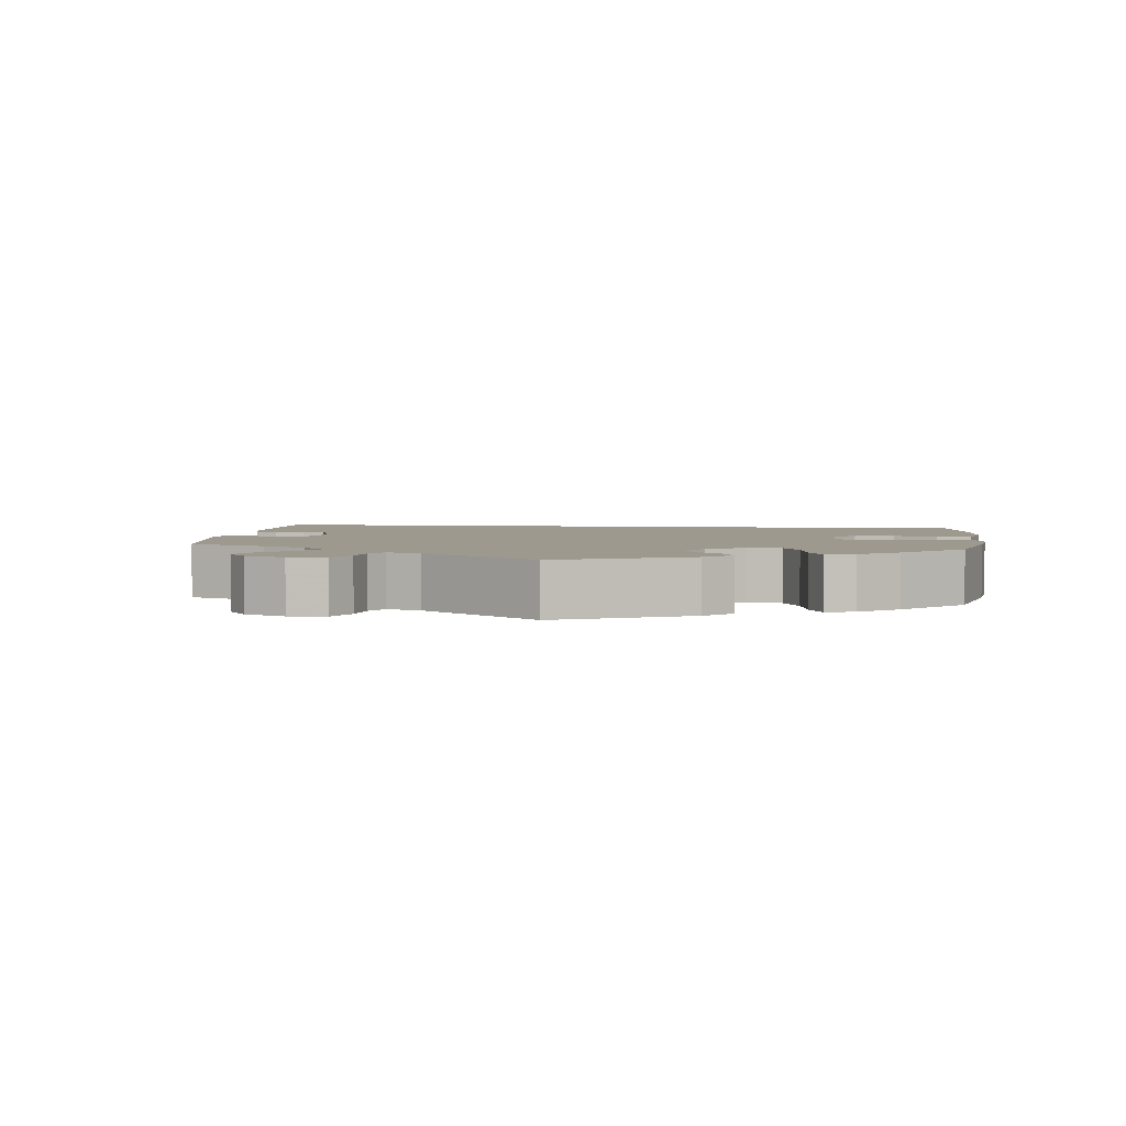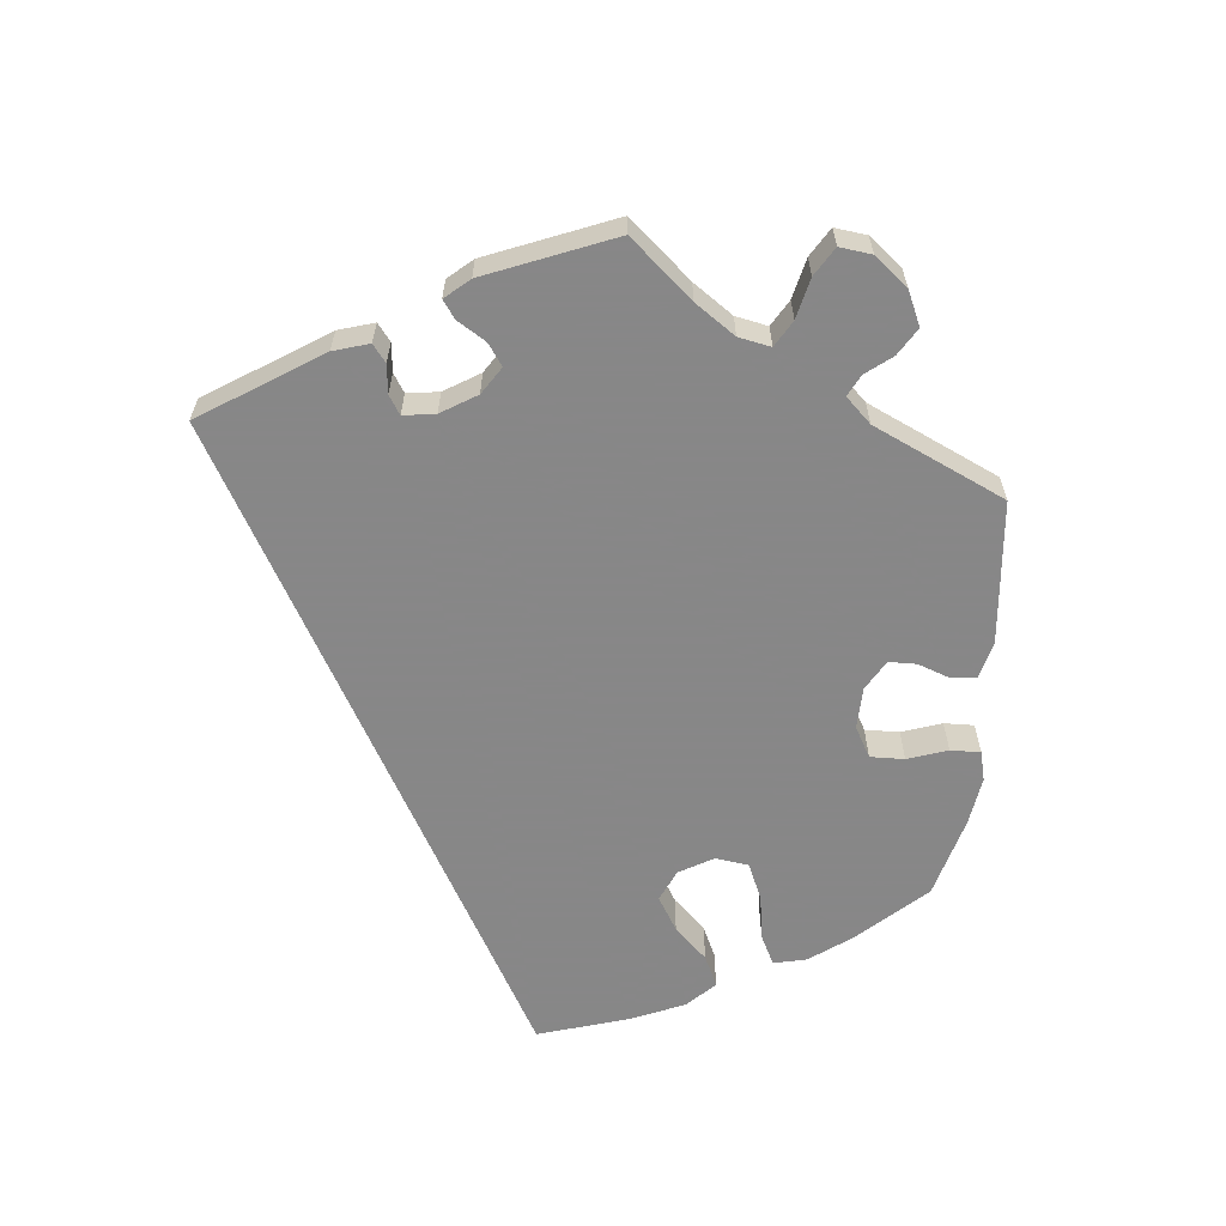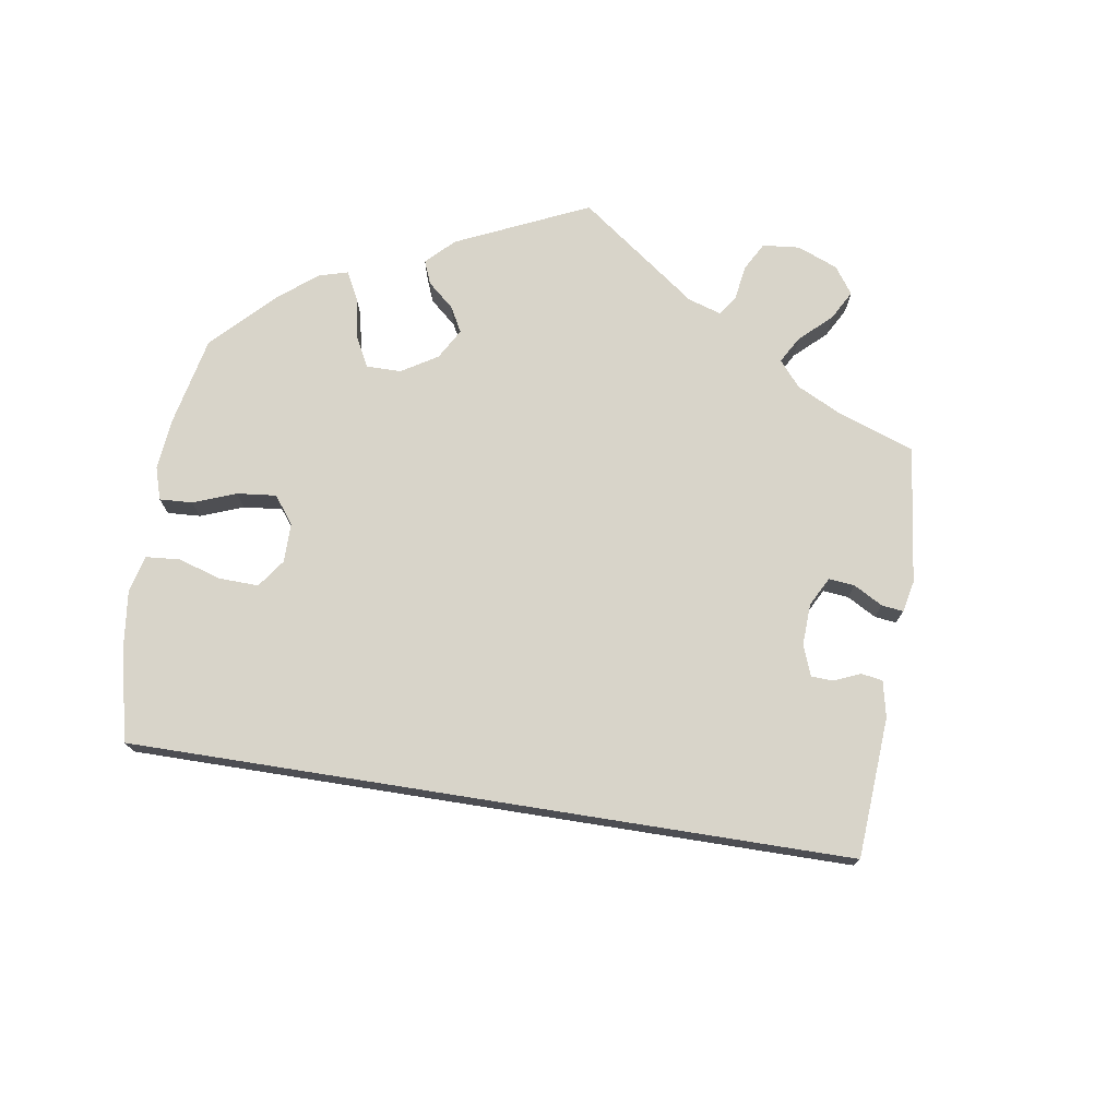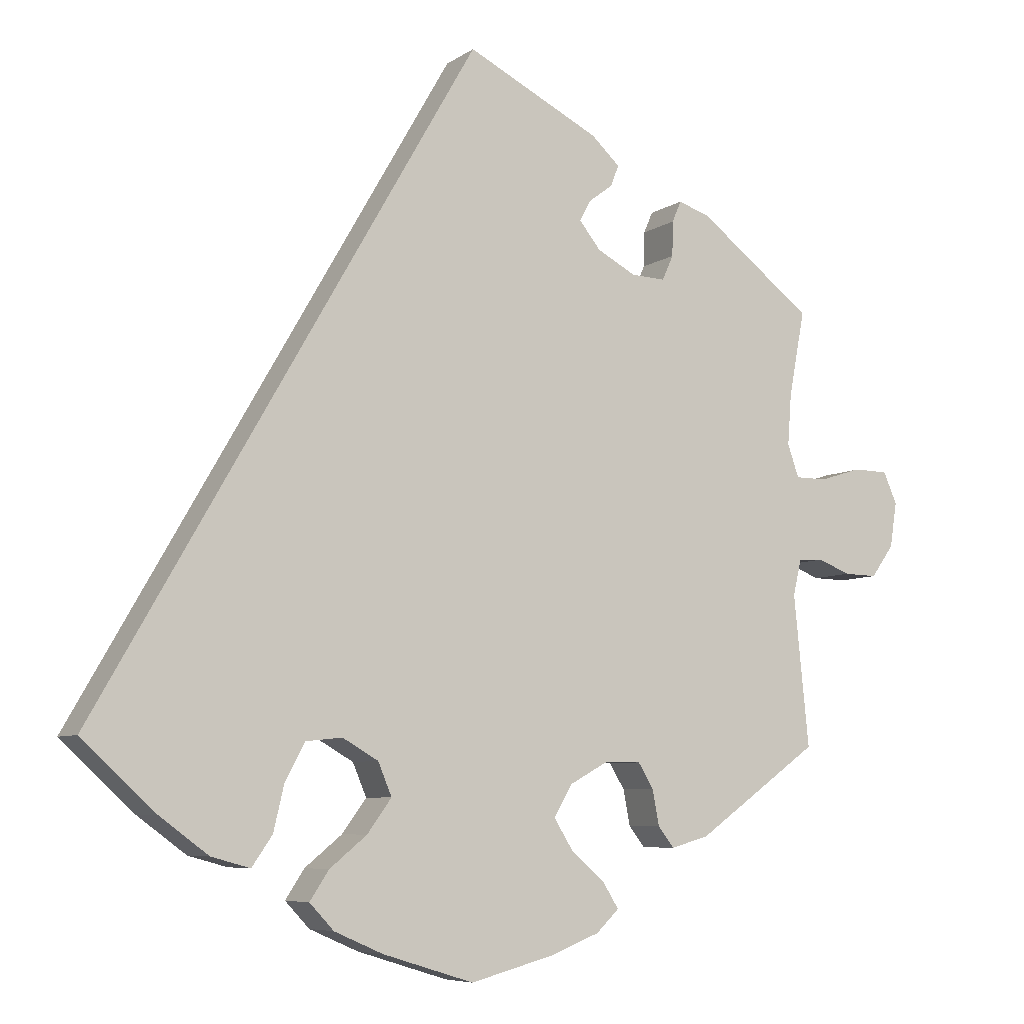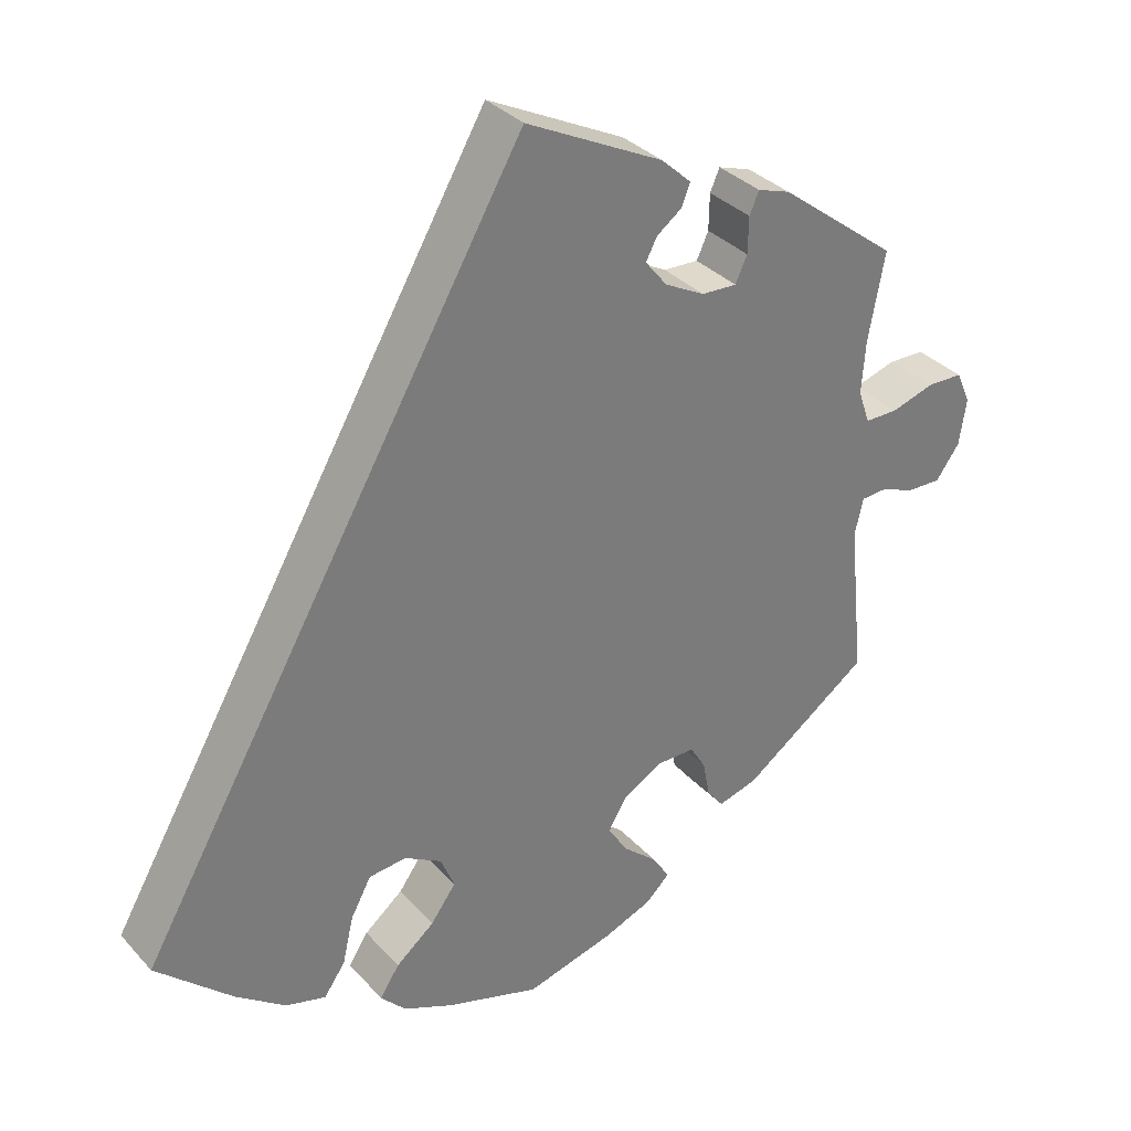
<metadata>
{"format":"obj","ext":"obj","renderer":"f3d","projection":"perspective","resolution":1024,"background":"white","views":[{"elev":3.5,"azim":127.1,"up":"+Y"},{"elev":-62.6,"azim":53.9,"up":"+Y"},{"elev":75.5,"azim":-51.0,"up":"+Y"},{"elev":-6.9,"azim":-29.0,"up":"+Z"},{"elev":33.4,"azim":-35.2,"up":"+Z"}]}
</metadata>
<code>
v 0.338 0.07 -0.405
v 0.288 0.07 -0.419
v 0.267 0.07 -0.392
v 0.258 0.07 -0.345
v 0.238 0.07 -0.312
v 0.19 0.07 -0.312
v 0.139 0.07 -0.34
v 0.115 0.07 -0.381
v 0.14 0.07 -0.421
v 0.184 0.07 -0.459
v 0.206 0.07 -0.494
v 0.176 0.07 -0.523
v 0.113 0.07 -0.548
v 0.001 0.07 -0.578
v -0.119 0.07 -0.541
v -0.183 0.07 -0.513
v -0.215 0.07 -0.479
v -0.19 0.07 -0.441
v -0.141 0.07 -0.401
v -0.109 0.07 -0.357
v -0.127 0.07 -0.314
v -0.174 0.07 -0.287
v -0.222 0.07 -0.292
v -0.248 0.07 -0.34
v -0.262 0.07 -0.4
v -0.289 0.07 -0.439
v -0.34 0.07 -0.425
v -0.404 0.07 -0.378
v -0.501 0.07 -0.289
v -0.001 0.07 0.578
v 0.174 0.07 0.49
v 0.212 0.07 0.455
v 0.201 0.07 0.427
v 0.169 0.07 0.403
v 0.155 0.07 0.376
v 0.183 0.07 0.341
v 0.234 0.07 0.314
v 0.279 0.07 0.312
v 0.294 0.07 0.345
v 0.295 0.07 0.391
v 0.307 0.07 0.419
v 0.349 0.07 0.405
v 0.5 0.07 0.289
v 0.479 0.07 0.177
v 0.474 0.07 0.11
v 0.489 0.07 0.067
v 0.531 0.07 0.067
v 0.586 0.07 0.084
v 0.632 0.07 0.083
v 0.65 0.07 0.042
v 0.641 0.07 -0.017
v 0.611 0.07 -0.059
v 0.567 0.07 -0.058
v 0.524 0.07 -0.041
v 0.491 0.07 -0.043
v 0.48 0.07 -0.09
v 0.5 0.07 -0.289
v 0.338 0 -0.405
v 0.288 0 -0.419
v 0.267 0 -0.392
v 0.258 0 -0.345
v 0.238 0 -0.312
v 0.19 0 -0.312
v 0.139 0 -0.34
v 0.115 0 -0.381
v 0.14 0 -0.421
v 0.184 0 -0.459
v 0.206 0 -0.494
v 0.176 0 -0.523
v 0.113 0 -0.548
v 0.001 0 -0.578
v -0.119 0 -0.541
v -0.183 0 -0.513
v -0.215 0 -0.479
v -0.19 0 -0.441
v -0.141 0 -0.401
v -0.109 0 -0.357
v -0.127 0 -0.314
v -0.174 0 -0.287
v -0.222 0 -0.292
v -0.248 0 -0.34
v -0.262 0 -0.4
v -0.289 0 -0.439
v -0.34 0 -0.425
v -0.404 0 -0.378
v -0.501 0 -0.289
v -0.001 0 0.578
v 0.174 0 0.49
v 0.212 0 0.455
v 0.201 0 0.427
v 0.169 0 0.403
v 0.155 0 0.376
v 0.183 0 0.341
v 0.234 0 0.314
v 0.279 0 0.312
v 0.294 0 0.345
v 0.295 0 0.391
v 0.307 0 0.419
v 0.349 0 0.405
v 0.5 0 0.289
v 0.479 0 0.177
v 0.474 0 0.11
v 0.489 0 0.067
v 0.531 0 0.067
v 0.586 0 0.084
v 0.632 0 0.083
v 0.65 0 0.042
v 0.641 0 -0.017
v 0.611 0 -0.059
v 0.567 0 -0.058
v 0.524 0 -0.041
v 0.491 0 -0.043
v 0.48 0 -0.09
v 0.5 0 -0.289
f 56 57 1 2
f 55 56 2 3
f 51 52 53 54
f 51 54 55
f 50 51 55
f 47 48 49 50
f 46 47 50 55
f 45 46 55 3
f 41 42 43 44
f 39 40 41 44
f 38 39 44 45
f 37 38 45 3
f 31 32 33 34
f 31 34 35
f 30 31 35
f 29 30 35
f 28 29 35 36
f 24 25 26 27
f 23 24 27 28
f 16 17 18 19
f 16 19 20
f 15 16 20
f 14 15 20
f 13 14 20 21
f 9 10 11 12
f 8 9 12 13
f 36 37 3 4
f 23 28 36
f 22 23 36
f 21 22 36
f 8 13 21
f 7 8 21 36
f 6 7 36
f 5 6 36
f 4 5 36
f 59 58 114 113
f 60 59 113 112
f 111 110 109 108
f 112 111 108
f 112 108 107
f 107 106 105 104
f 112 107 104 103
f 60 112 103 102
f 101 100 99 98
f 101 98 97 96
f 102 101 96 95
f 60 102 95 94
f 91 90 89 88
f 92 91 88
f 92 88 87
f 92 87 86
f 93 92 86 85
f 84 83 82 81
f 85 84 81 80
f 76 75 74 73
f 77 76 73
f 77 73 72
f 77 72 71
f 78 77 71 70
f 69 68 67 66
f 70 69 66 65
f 61 60 94 93
f 93 85 80
f 93 80 79
f 93 79 78
f 78 70 65
f 93 78 65 64
f 93 64 63
f 93 63 62
f 93 62 61
f 1 58 59 2
f 2 59 60 3
f 3 60 61 4
f 4 61 62 5
f 5 62 63 6
f 6 63 64 7
f 7 64 65 8
f 8 65 66 9
f 9 66 67 10
f 10 67 68 11
f 11 68 69 12
f 12 69 70 13
f 13 70 71 14
f 14 71 72 15
f 15 72 73 16
f 16 73 74 17
f 17 74 75 18
f 18 75 76 19
f 19 76 77 20
f 20 77 78 21
f 21 78 79 22
f 22 79 80 23
f 23 80 81 24
f 24 81 82 25
f 25 82 83 26
f 26 83 84 27
f 27 84 85 28
f 28 85 86 29
f 29 86 87 30
f 30 87 88 31
f 31 88 89 32
f 32 89 90 33
f 33 90 91 34
f 34 91 92 35
f 35 92 93 36
f 36 93 94 37
f 37 94 95 38
f 38 95 96 39
f 39 96 97 40
f 40 97 98 41
f 41 98 99 42
f 42 99 100 43
f 43 100 101 44
f 44 101 102 45
f 45 102 103 46
f 46 103 104 47
f 47 104 105 48
f 48 105 106 49
f 49 106 107 50
f 50 107 108 51
f 51 108 109 52
f 52 109 110 53
f 53 110 111 54
f 54 111 112 55
f 55 112 113 56
f 56 113 114 57
f 57 114 58 1

</code>
